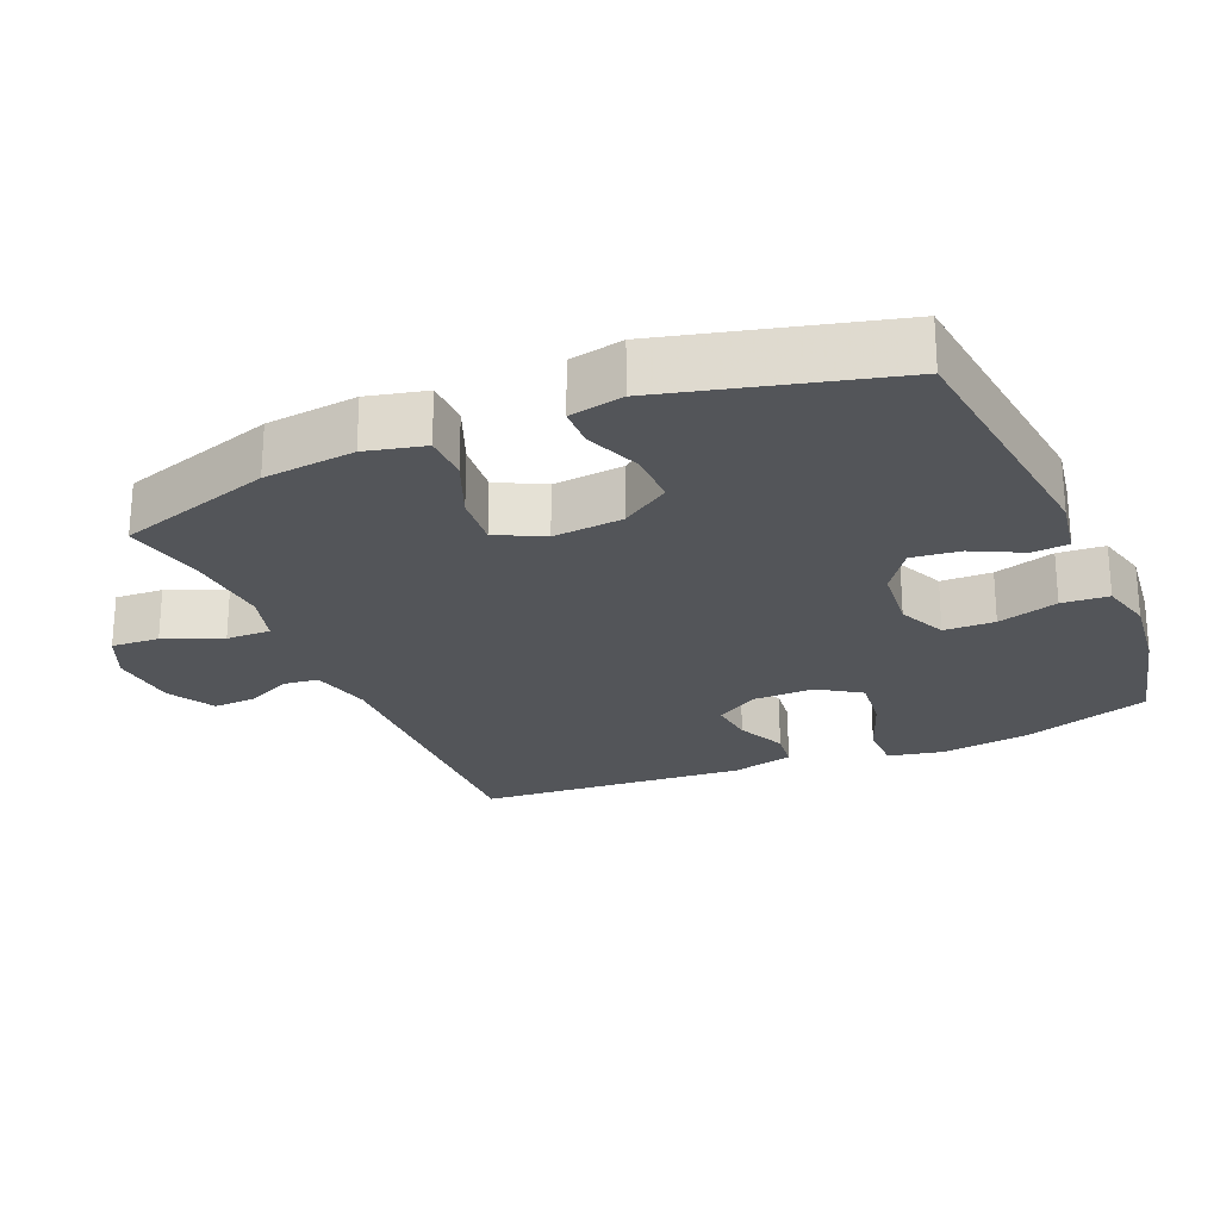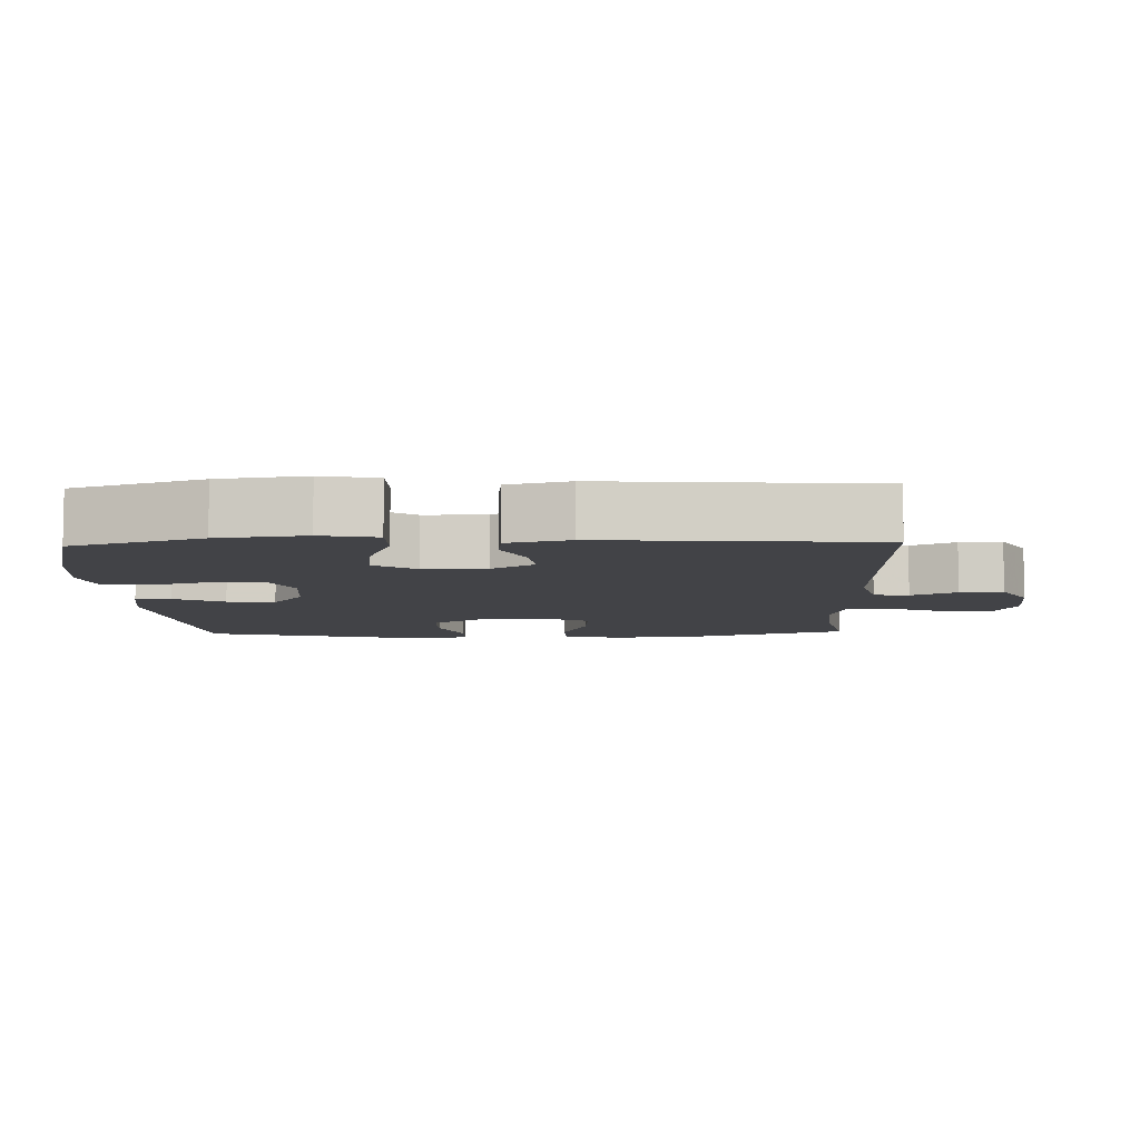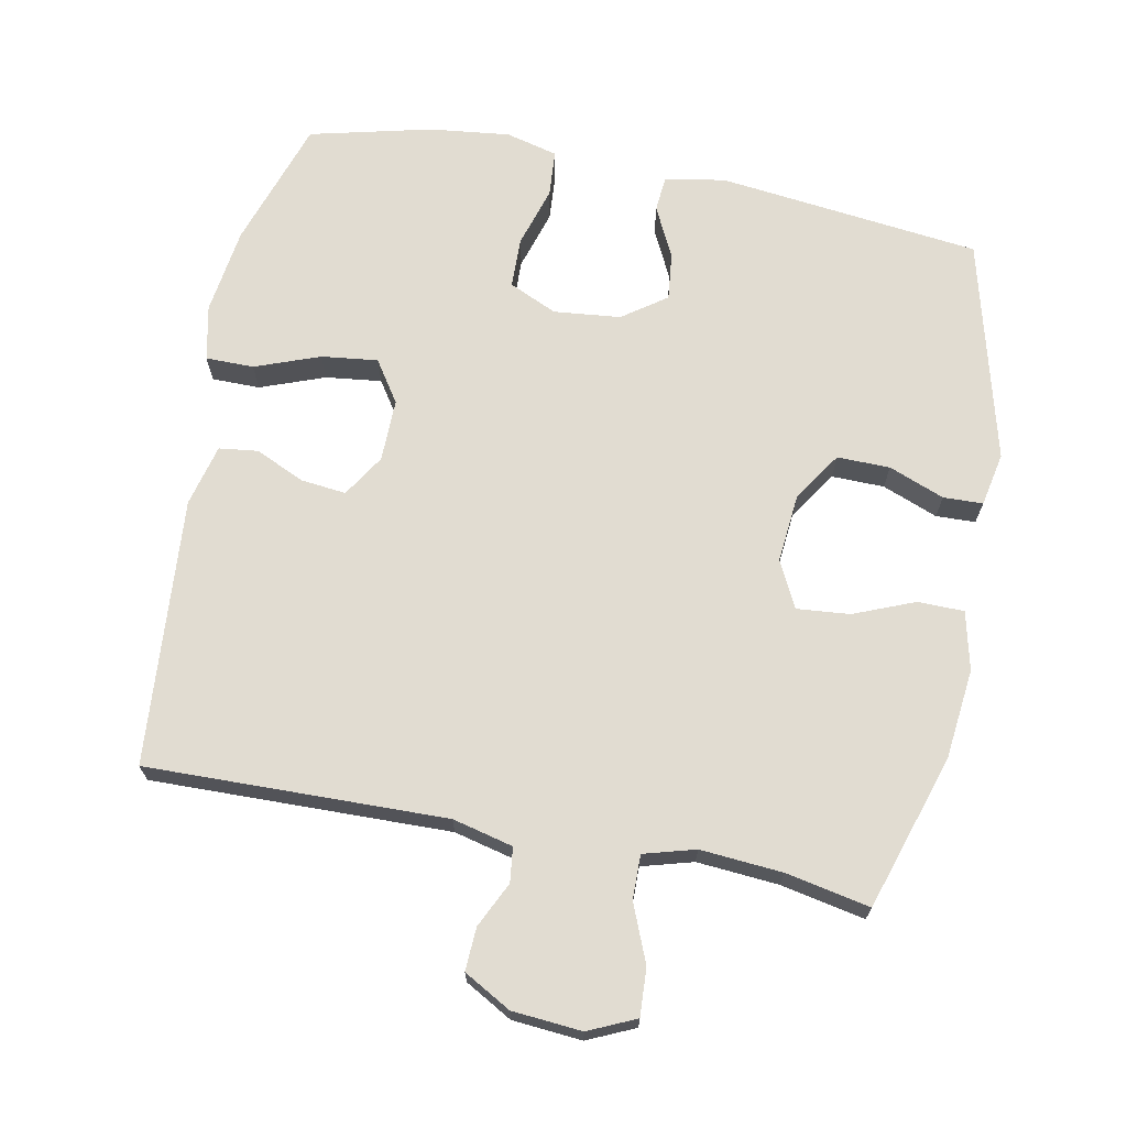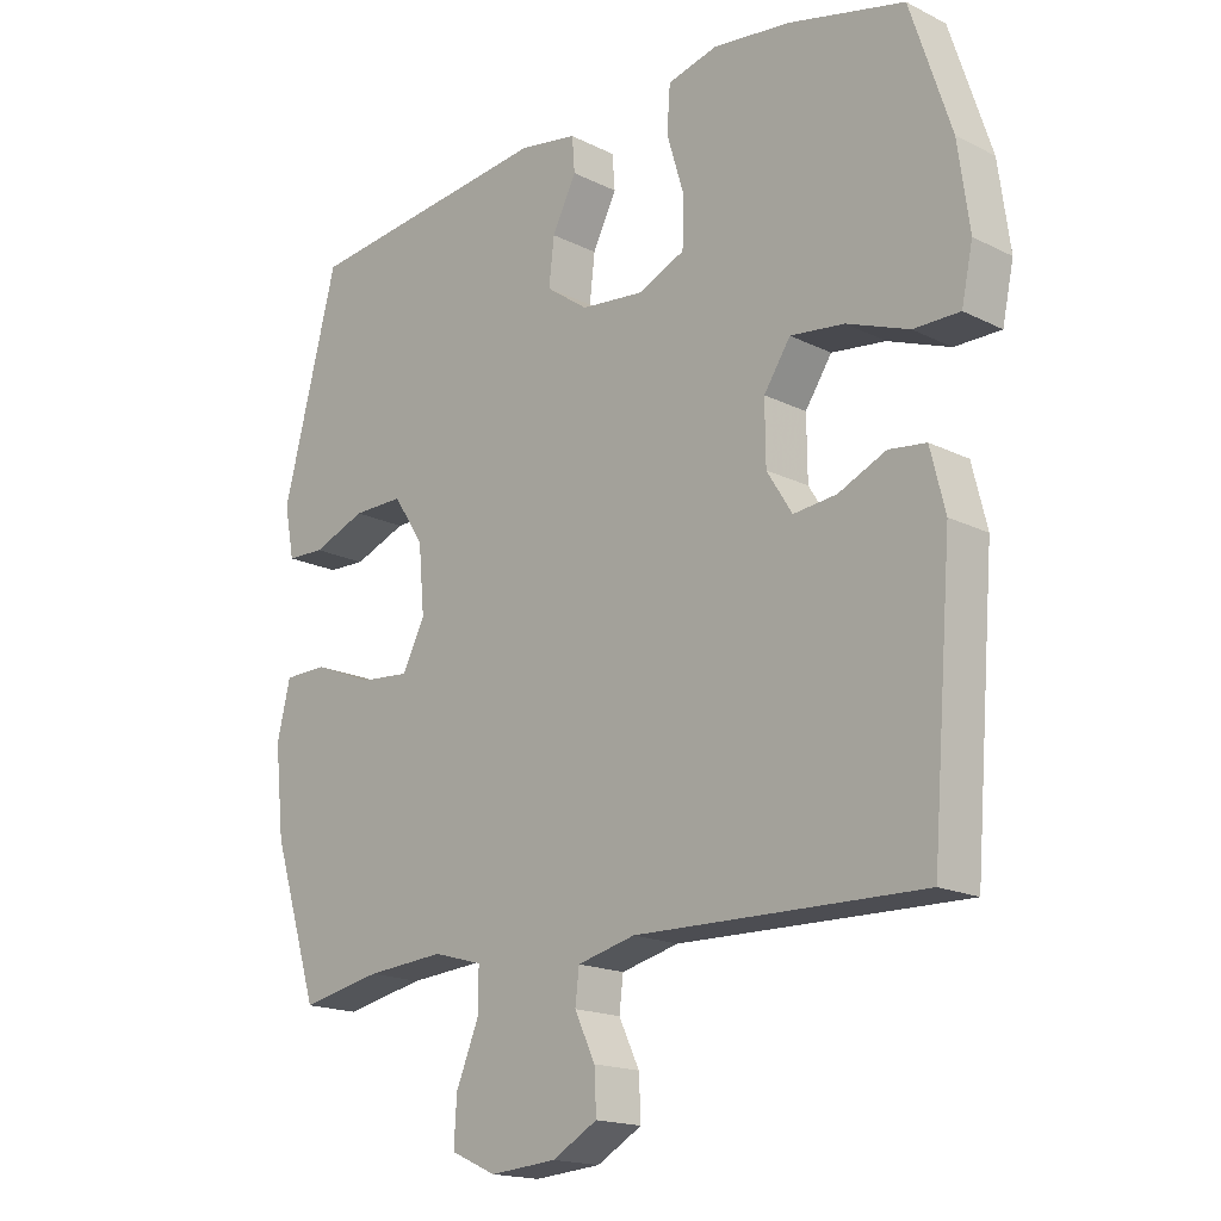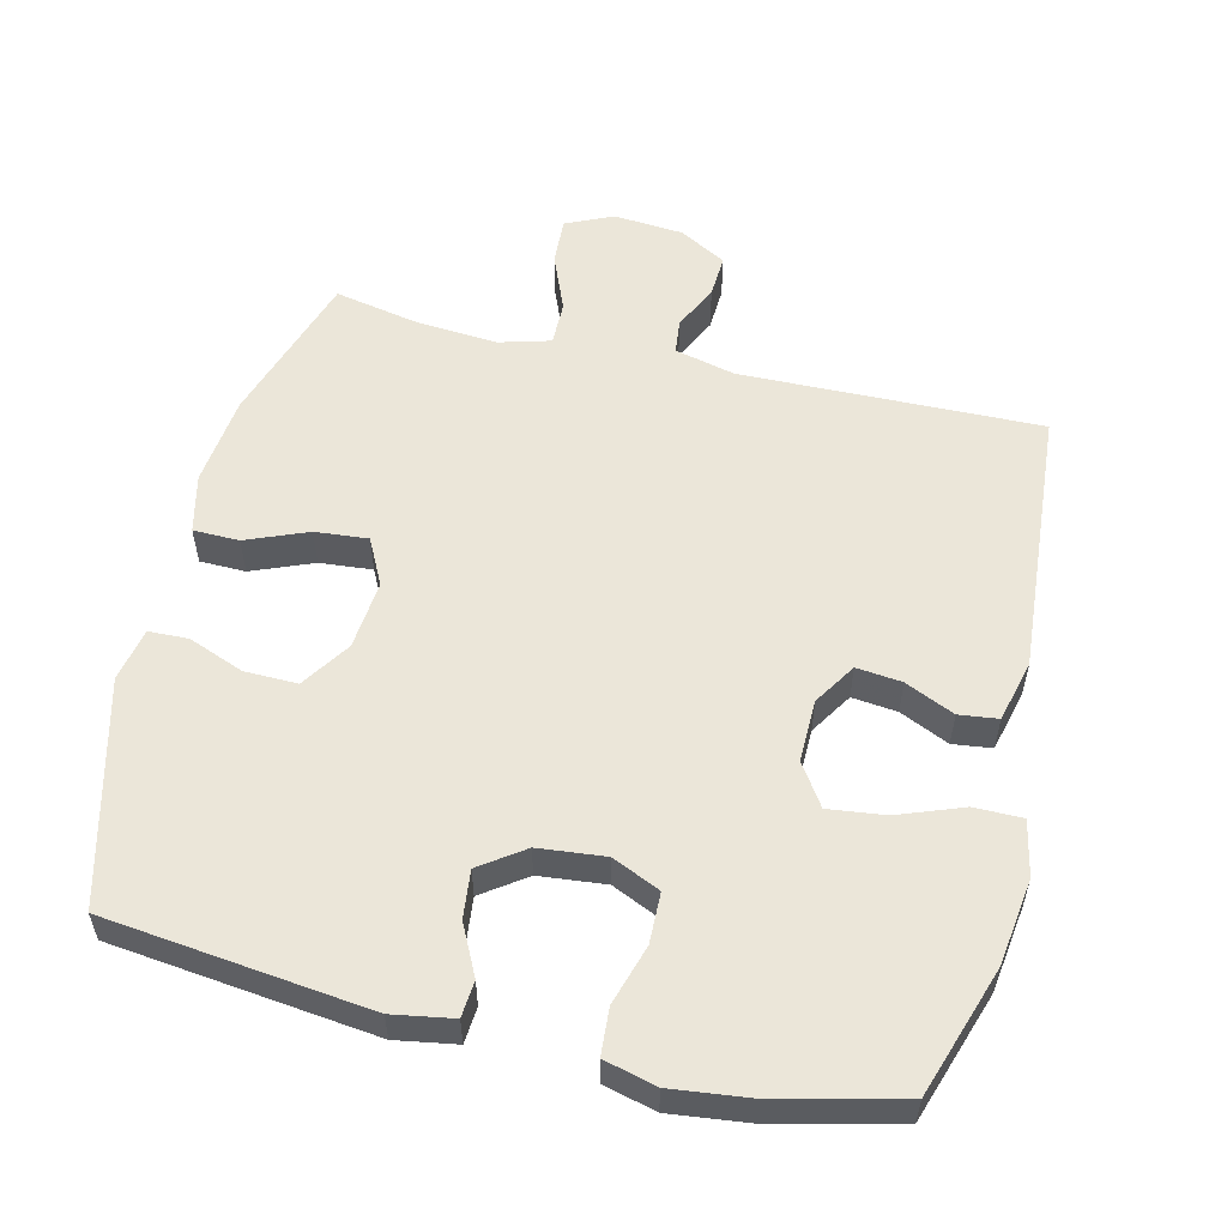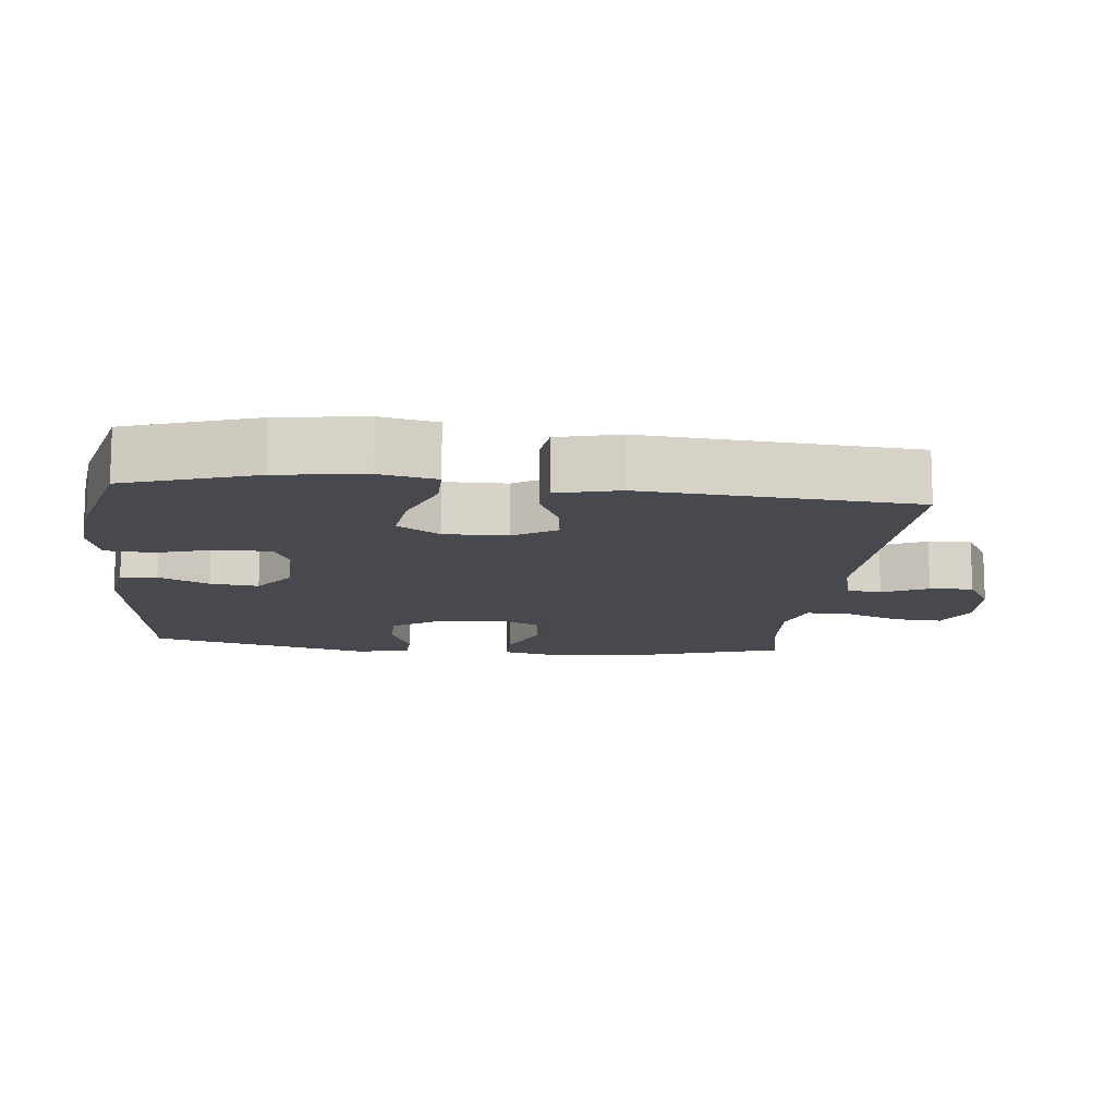
<metadata>
{"format":"obj","ext":"obj","renderer":"f3d","projection":"perspective","resolution":1024,"background":"white","views":[{"elev":-24.1,"azim":-66.8,"up":"+Y"},{"elev":-7.5,"azim":92.0,"up":"+Y"},{"elev":69.1,"azim":-168.8,"up":"+Y"},{"elev":-17.4,"azim":45.4,"up":"+Z"},{"elev":55.6,"azim":13.7,"up":"+Y"},{"elev":-12.6,"azim":84.0,"up":"+Y"}]}
</metadata>
<code>
v -0.5 0.07 0.5
v -0.122 0.07 0.543
v -0.035 0.07 0.528
v -0.031 0.07 0.476
v -0.067 0.07 0.404
v -0.075 0.07 0.335
v -0.012 0.07 0.29
v 0.084 0.07 0.28
v 0.153 0.07 0.311
v 0.155 0.07 0.384
v 0.129 0.07 0.471
v 0.134 0.07 0.538
v 0.209 0.07 0.557
v 0.325 0.07 0.543
v 0.5 0.07 0.5
v 0.561 0.07 0.314
v 0.578 0.07 0.189
v 0.561 0.07 0.109
v 0.492 0.07 0.109
v 0.399 0.07 0.144
v 0.318 0.07 0.154
v 0.278 0.07 0.094
v 0.279 0.07 0.004
v 0.317 0.07 -0.057
v 0.382 0.07 -0.05
v 0.453 0.07 -0.018
v 0.509 0.07 -0.025
v 0.531 0.07 -0.114
v 0.5 0.07 -0.5
v 0.069 0.07 -0.49
v -0.018 0.07 -0.511
v -0.024 0.07 -0.561
v 0.007 0.07 -0.626
v 0.01 0.07 -0.688
v -0.058 0.07 -0.726
v -0.158 0.07 -0.734
v -0.226 0.07 -0.703
v -0.222 0.07 -0.634
v -0.188 0.07 -0.552
v -0.187 0.07 -0.488
v -0.261 0.07 -0.467
v -0.379 0.07 -0.476
v -0.5 0.07 -0.5
v -0.57 0.07 -0.278
v -0.584 0.07 -0.147
v -0.564 0.07 -0.063
v -0.498 0.07 -0.062
v -0.41 0.07 -0.098
v -0.334 0.07 -0.105
v -0.3 0.07 -0.038
v -0.309 0.07 0.062
v -0.355 0.07 0.132
v -0.431 0.07 0.131
v -0.511 0.07 0.1
v -0.568 0.07 0.102
v -0.583 0.07 0.179
v -0.5 0 0.5
v -0.122 0 0.543
v -0.035 0 0.528
v -0.031 0 0.476
v -0.067 0 0.404
v -0.075 0 0.335
v -0.012 0 0.29
v 0.084 0 0.28
v 0.153 0 0.311
v 0.155 0 0.384
v 0.129 0 0.471
v 0.134 0 0.538
v 0.209 0 0.557
v 0.325 0 0.543
v 0.5 0 0.5
v 0.561 0 0.314
v 0.578 0 0.189
v 0.561 0 0.109
v 0.492 0 0.109
v 0.399 0 0.144
v 0.318 0 0.154
v 0.278 0 0.094
v 0.279 0 0.004
v 0.317 0 -0.057
v 0.382 0 -0.05
v 0.453 0 -0.018
v 0.509 0 -0.025
v 0.531 0 -0.114
v 0.5 0 -0.5
v 0.069 0 -0.49
v -0.018 0 -0.511
v -0.024 0 -0.561
v 0.007 0 -0.626
v 0.01 0 -0.688
v -0.058 0 -0.726
v -0.158 0 -0.734
v -0.226 0 -0.703
v -0.222 0 -0.634
v -0.188 0 -0.552
v -0.187 0 -0.488
v -0.261 0 -0.467
v -0.379 0 -0.476
v -0.5 0 -0.5
v -0.57 0 -0.278
v -0.584 0 -0.147
v -0.564 0 -0.063
v -0.498 0 -0.062
v -0.41 0 -0.098
v -0.334 0 -0.105
v -0.3 0 -0.038
v -0.309 0 0.062
v -0.355 0 0.132
v -0.431 0 0.131
v -0.511 0 0.1
v -0.568 0 0.102
v -0.583 0 0.179
f 53 54 55 56
f 52 53 56 1
f 51 52 1 2
f 50 51 2 3
f 45 46 47 48
f 45 48 49
f 42 43 44 45
f 41 42 45 49
f 40 41 49 50
f 36 37 38 39
f 36 39 40
f 35 36 40
f 32 33 34 35
f 31 32 35 40
f 30 31 40 50
f 25 26 27 28
f 24 25 28 29
f 23 24 29 30
f 17 18 19 20
f 17 20 21
f 16 17 21
f 15 16 21
f 14 15 21 22
f 10 11 12 13
f 9 10 13 14
f 50 3 4 5
f 50 5 6
f 22 23 30 50
f 9 14 22
f 8 9 22 50
f 7 8 50
f 6 7 50
f 112 111 110 109
f 57 112 109 108
f 58 57 108 107
f 59 58 107 106
f 104 103 102 101
f 105 104 101
f 101 100 99 98
f 105 101 98 97
f 106 105 97 96
f 95 94 93 92
f 96 95 92
f 96 92 91
f 91 90 89 88
f 96 91 88 87
f 106 96 87 86
f 84 83 82 81
f 85 84 81 80
f 86 85 80 79
f 76 75 74 73
f 77 76 73
f 77 73 72
f 77 72 71
f 78 77 71 70
f 69 68 67 66
f 70 69 66 65
f 61 60 59 106
f 62 61 106
f 106 86 79 78
f 78 70 65
f 106 78 65 64
f 106 64 63
f 106 63 62
f 1 57 58 2
f 2 58 59 3
f 3 59 60 4
f 4 60 61 5
f 5 61 62 6
f 6 62 63 7
f 7 63 64 8
f 8 64 65 9
f 9 65 66 10
f 10 66 67 11
f 11 67 68 12
f 12 68 69 13
f 13 69 70 14
f 14 70 71 15
f 15 71 72 16
f 16 72 73 17
f 17 73 74 18
f 18 74 75 19
f 19 75 76 20
f 20 76 77 21
f 21 77 78 22
f 22 78 79 23
f 23 79 80 24
f 24 80 81 25
f 25 81 82 26
f 26 82 83 27
f 27 83 84 28
f 28 84 85 29
f 29 85 86 30
f 30 86 87 31
f 31 87 88 32
f 32 88 89 33
f 33 89 90 34
f 34 90 91 35
f 35 91 92 36
f 36 92 93 37
f 37 93 94 38
f 38 94 95 39
f 39 95 96 40
f 40 96 97 41
f 41 97 98 42
f 42 98 99 43
f 43 99 100 44
f 44 100 101 45
f 45 101 102 46
f 46 102 103 47
f 47 103 104 48
f 48 104 105 49
f 49 105 106 50
f 50 106 107 51
f 51 107 108 52
f 52 108 109 53
f 53 109 110 54
f 54 110 111 55
f 55 111 112 56
f 56 112 57 1

</code>
